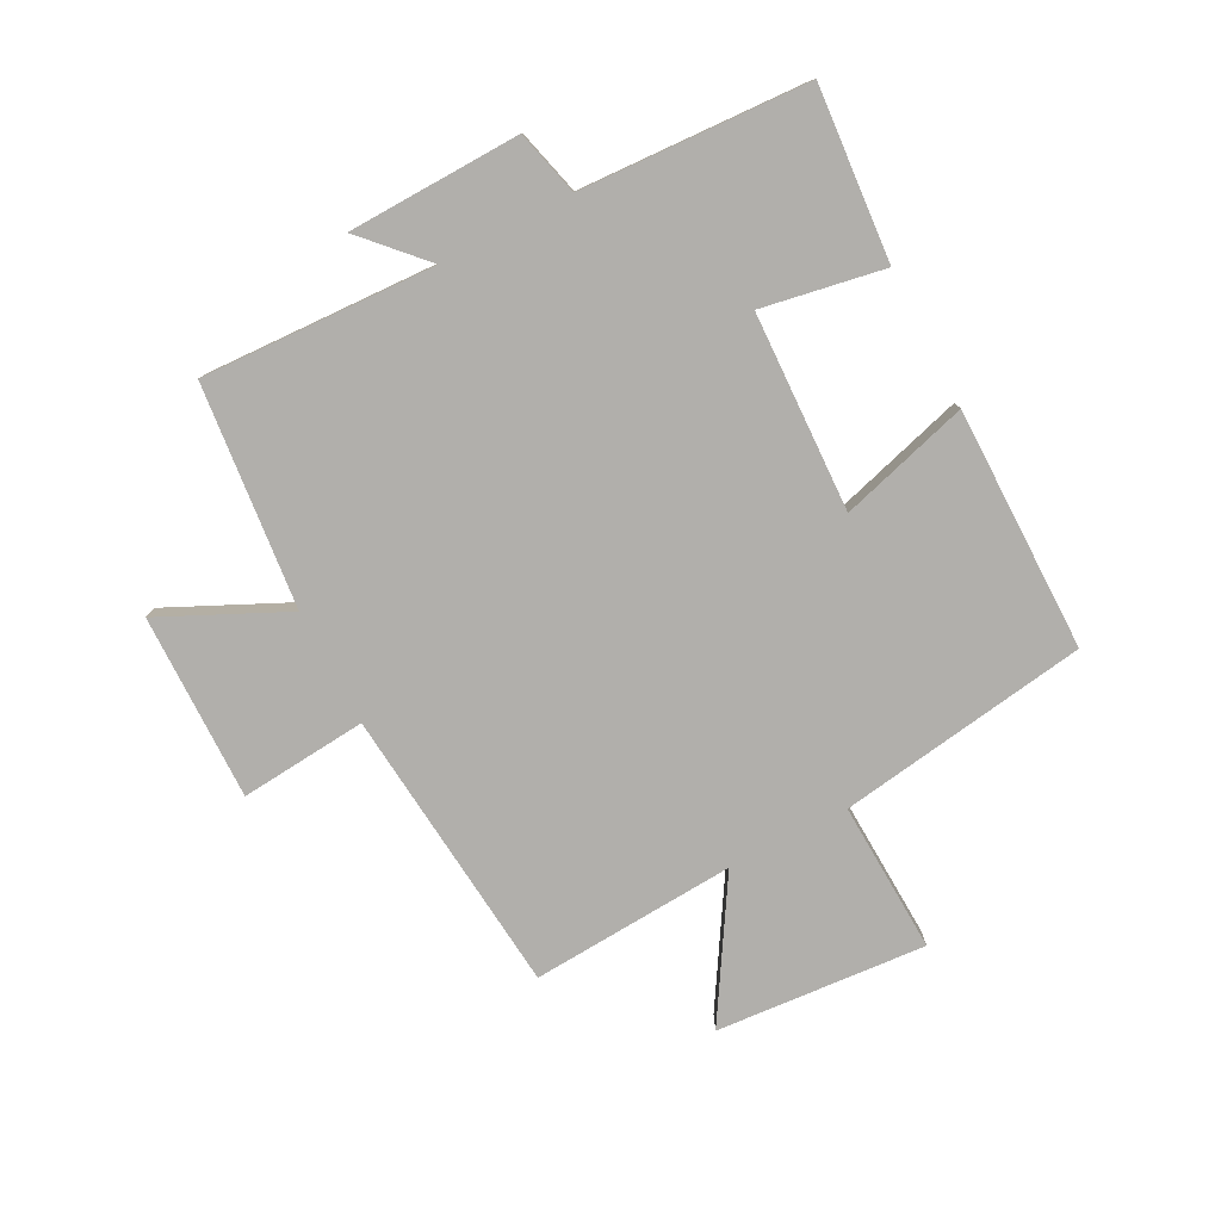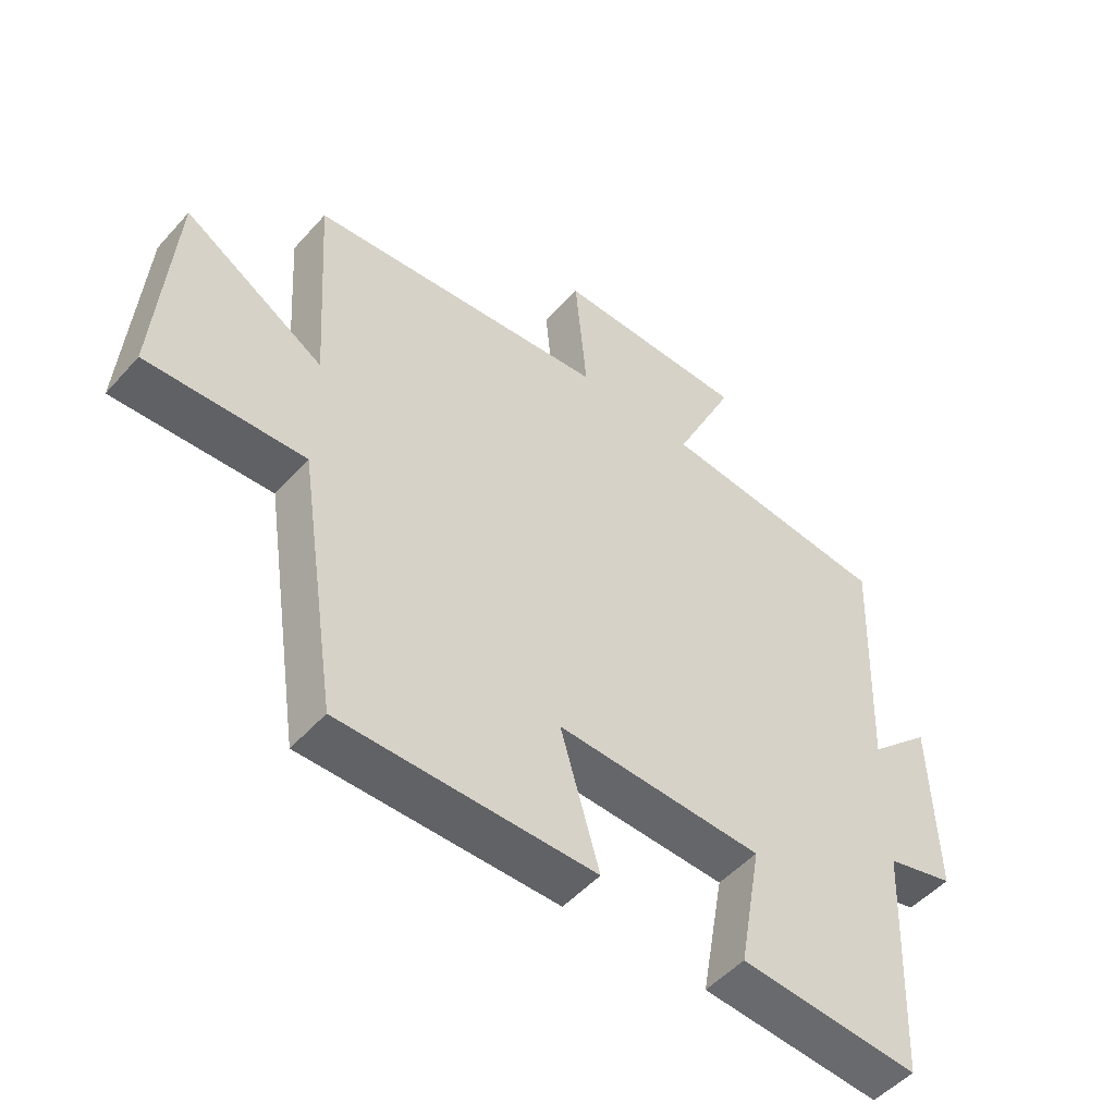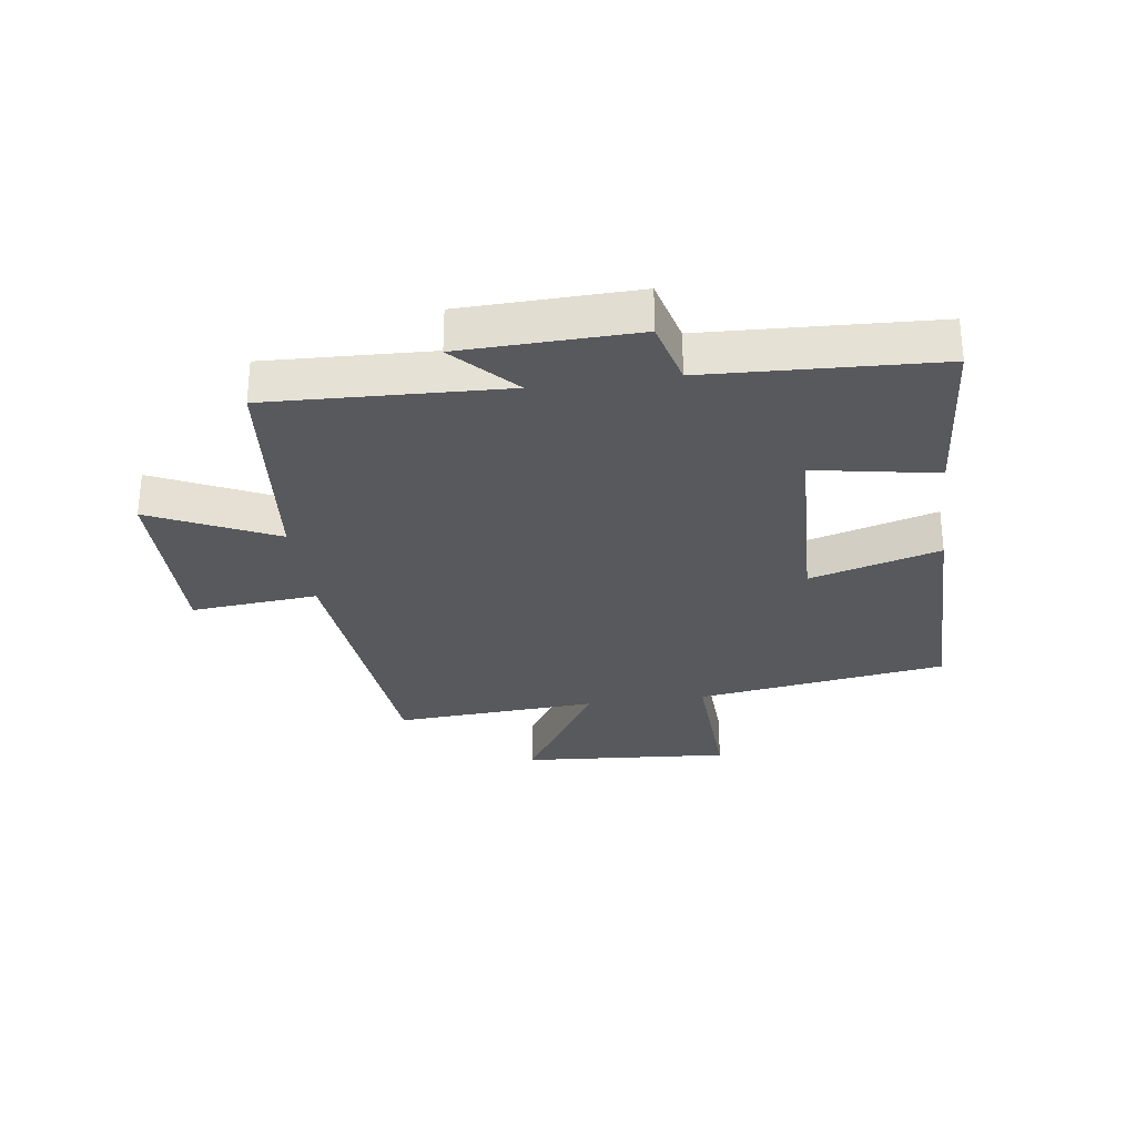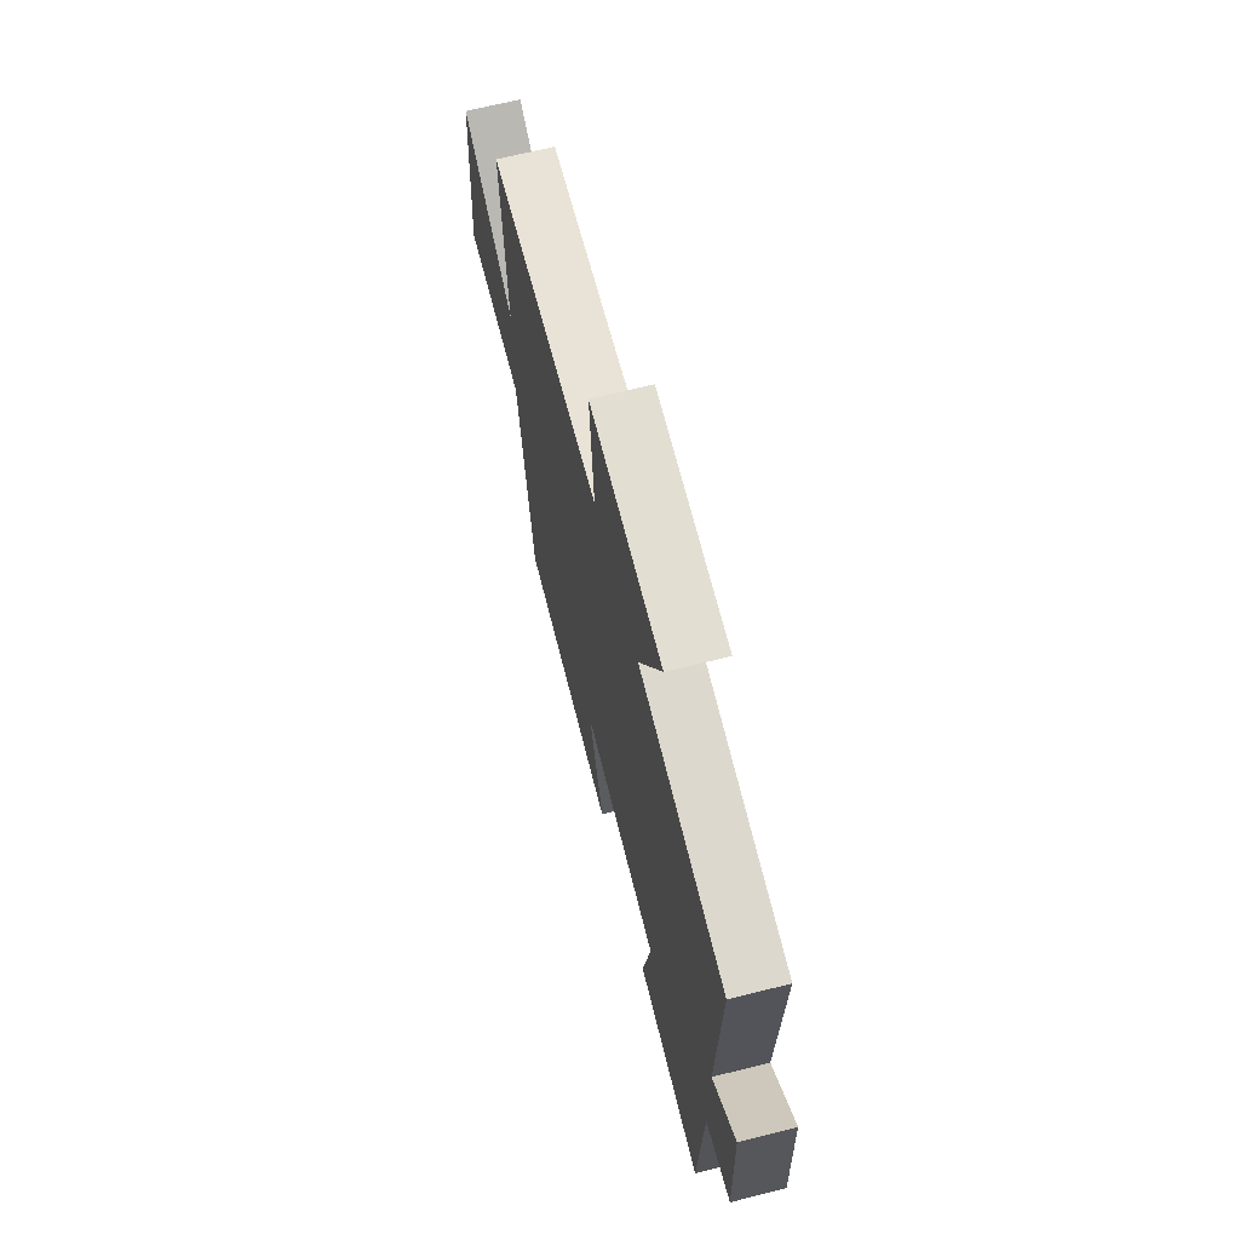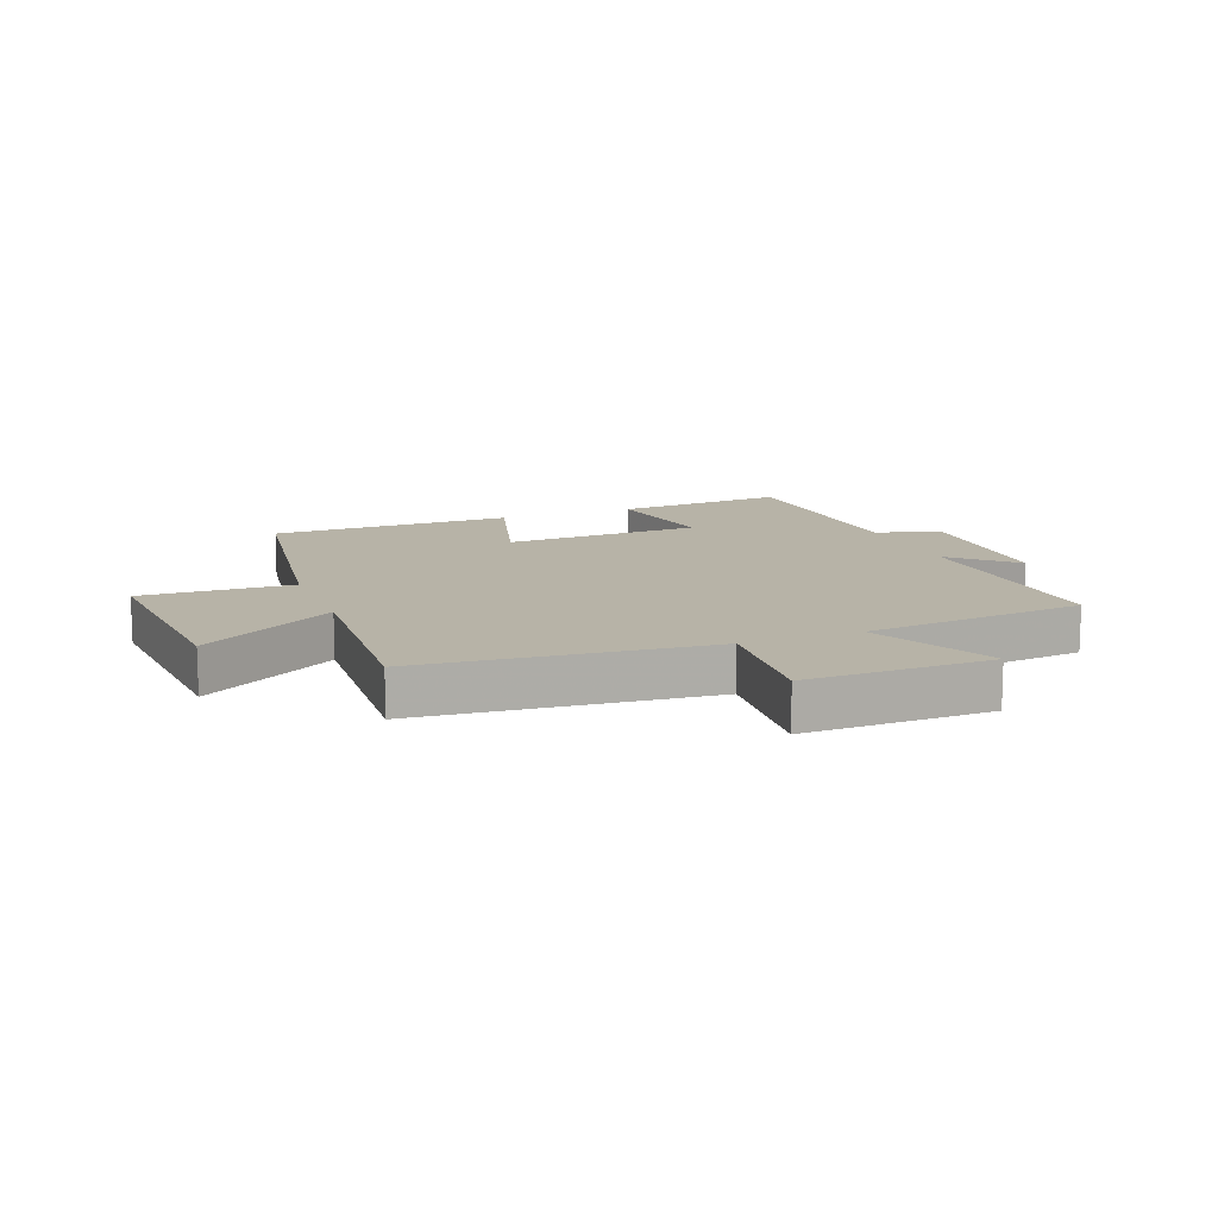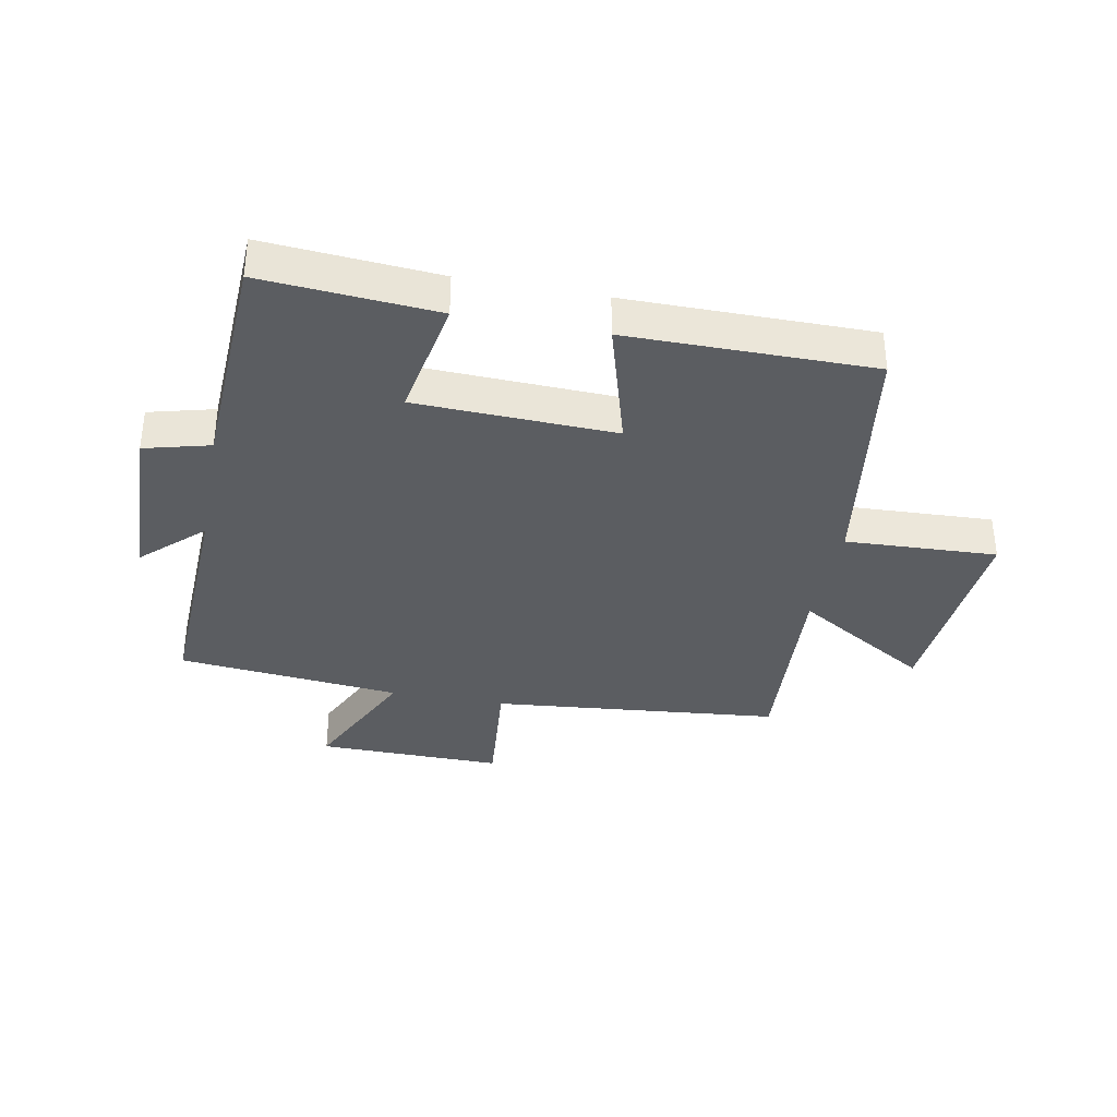
<metadata>
{"format":"obj","ext":"obj","renderer":"f3d","projection":"perspective","resolution":1024,"background":"white","views":[{"elev":-78.3,"azim":117.5,"up":"+Y"},{"elev":-50.6,"azim":-40.1,"up":"+Z"},{"elev":-29.3,"azim":97.9,"up":"+Y"},{"elev":67.1,"azim":75.9,"up":"+Z"},{"elev":12.6,"azim":-21.3,"up":"+Y"},{"elev":-35.5,"azim":169.2,"up":"+Y"}]}
</metadata>
<code>
v 0.482 0.07 -0.522
v 0.196 0.07 -0.5
v 0.232 0.07 -0.298
v -0.096 0.07 -0.286
v -0.034 0.07 -0.5
v -0.437 0.07 -0.5
v -0.5 0.07 -0.085
v -0.75 0.07 -0.096
v -0.724 0.07 0.252
v -0.5 0.07 0.115
v -0.522 0.07 0.454
v -0.045 0.07 0.5
v -0.064 0.07 0.71
v 0.244 0.07 0.706
v 0.147 0.07 0.5
v 0.516 0.07 0.463
v 0.5 0.07 0.076
v 0.6 0.07 0.17
v 0.608 0.07 -0.116
v 0.5 0.07 -0.144
v 0.482 0 -0.522
v 0.196 0 -0.5
v 0.232 0 -0.298
v -0.096 0 -0.286
v -0.034 0 -0.5
v -0.437 0 -0.5
v -0.5 0 -0.085
v -0.75 0 -0.096
v -0.724 0 0.252
v -0.5 0 0.115
v -0.522 0 0.454
v -0.045 0 0.5
v -0.064 0 0.71
v 0.244 0 0.706
v 0.147 0 0.5
v 0.516 0 0.463
v 0.5 0 0.076
v 0.6 0 0.17
v 0.608 0 -0.116
v 0.5 0 -0.144
f 17 18 19 20
f 1 2 3
f 20 1 3
f 17 20 3
f 17 3 4
f 16 17 4
f 15 16 4
f 12 13 14 15
f 12 15 4
f 11 12 4
f 10 11 4
f 7 8 9 10
f 6 7 10
f 5 6 10
f 4 5 10
f 40 39 38 37
f 23 22 21
f 23 21 40
f 23 40 37
f 24 23 37
f 24 37 36
f 24 36 35
f 35 34 33 32
f 24 35 32
f 24 32 31
f 24 31 30
f 30 29 28 27
f 30 27 26
f 30 26 25
f 30 25 24
f 1 21 22 2
f 2 22 23 3
f 3 23 24 4
f 4 24 25 5
f 5 25 26 6
f 6 26 27 7
f 7 27 28 8
f 8 28 29 9
f 9 29 30 10
f 10 30 31 11
f 11 31 32 12
f 12 32 33 13
f 13 33 34 14
f 14 34 35 15
f 15 35 36 16
f 16 36 37 17
f 17 37 38 18
f 18 38 39 19
f 19 39 40 20
f 20 40 21 1

</code>
